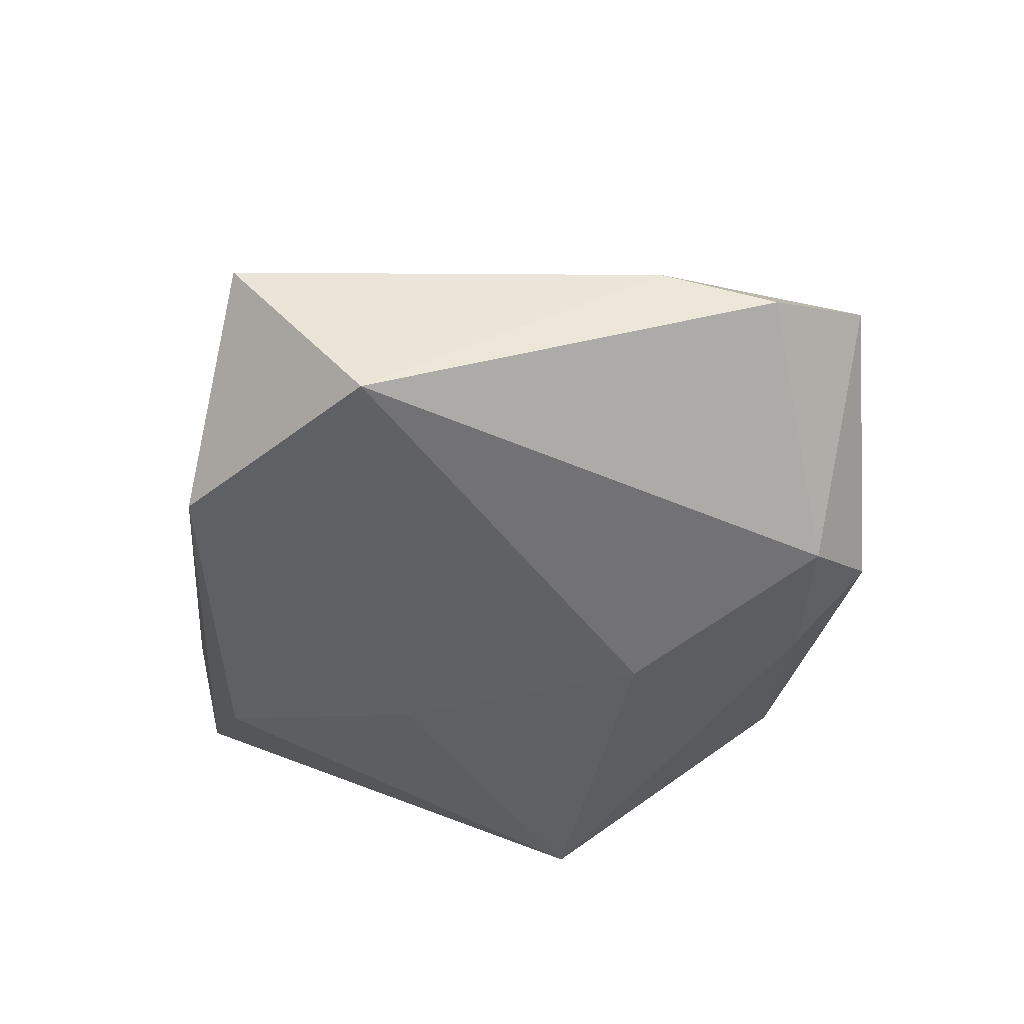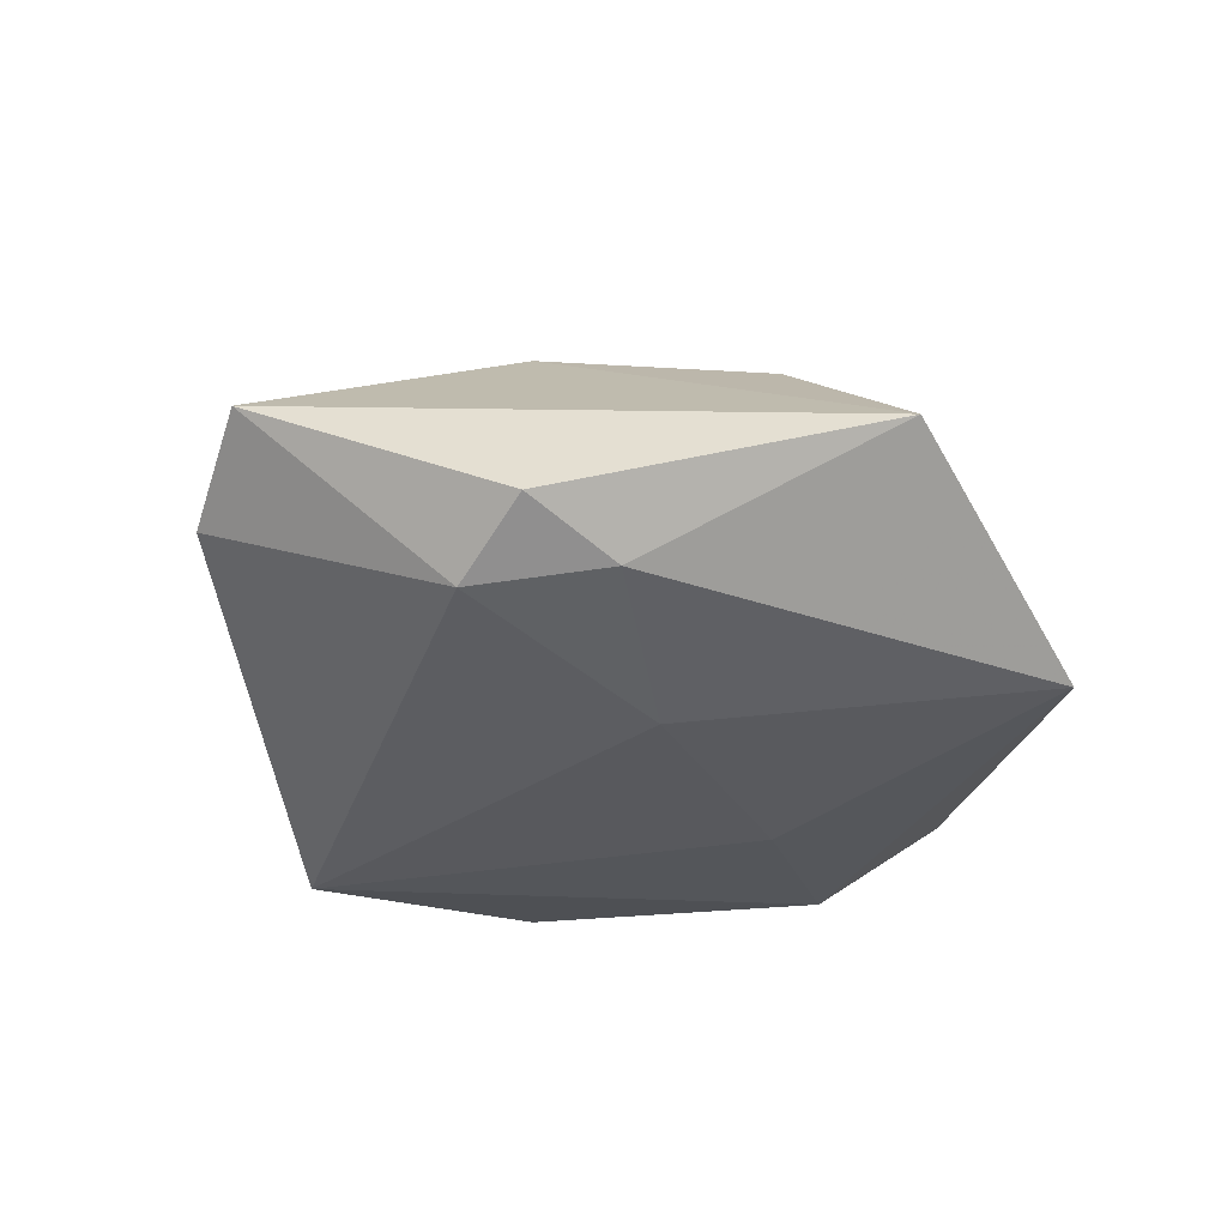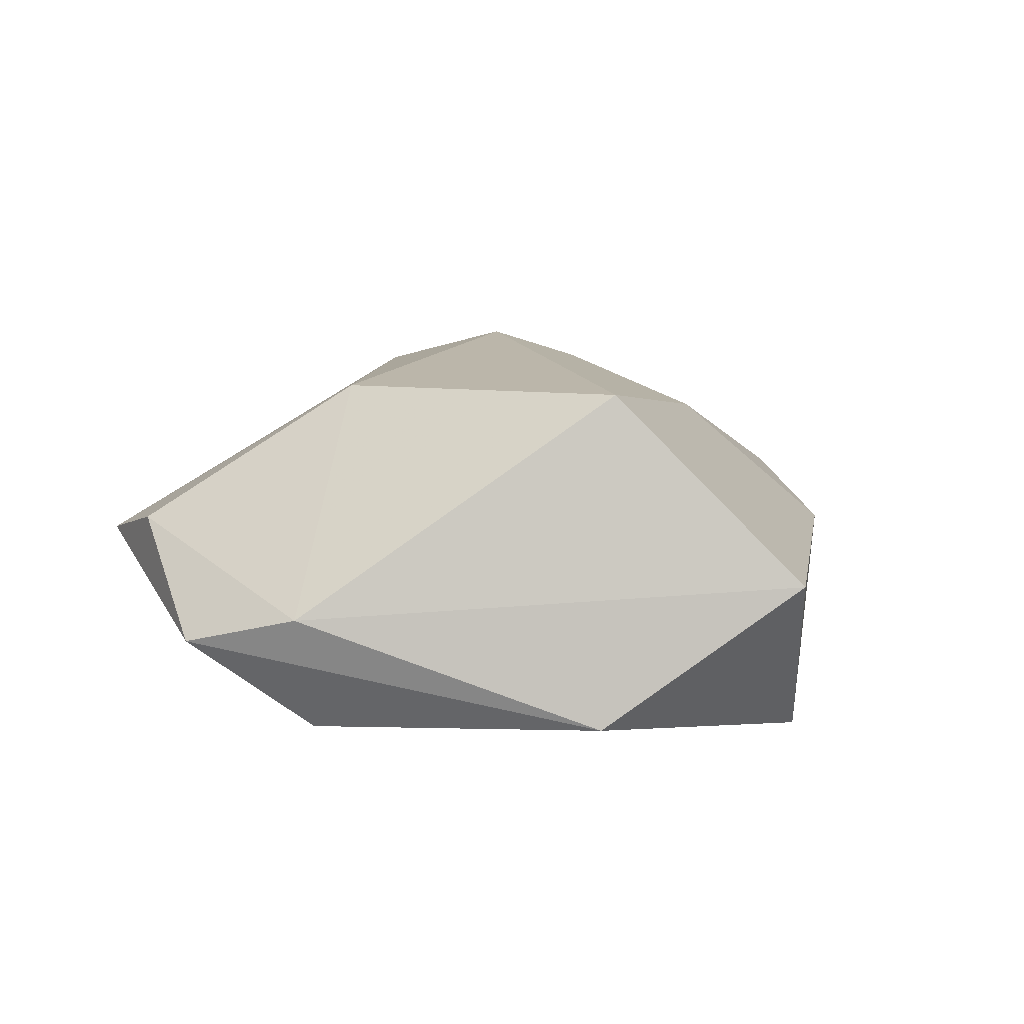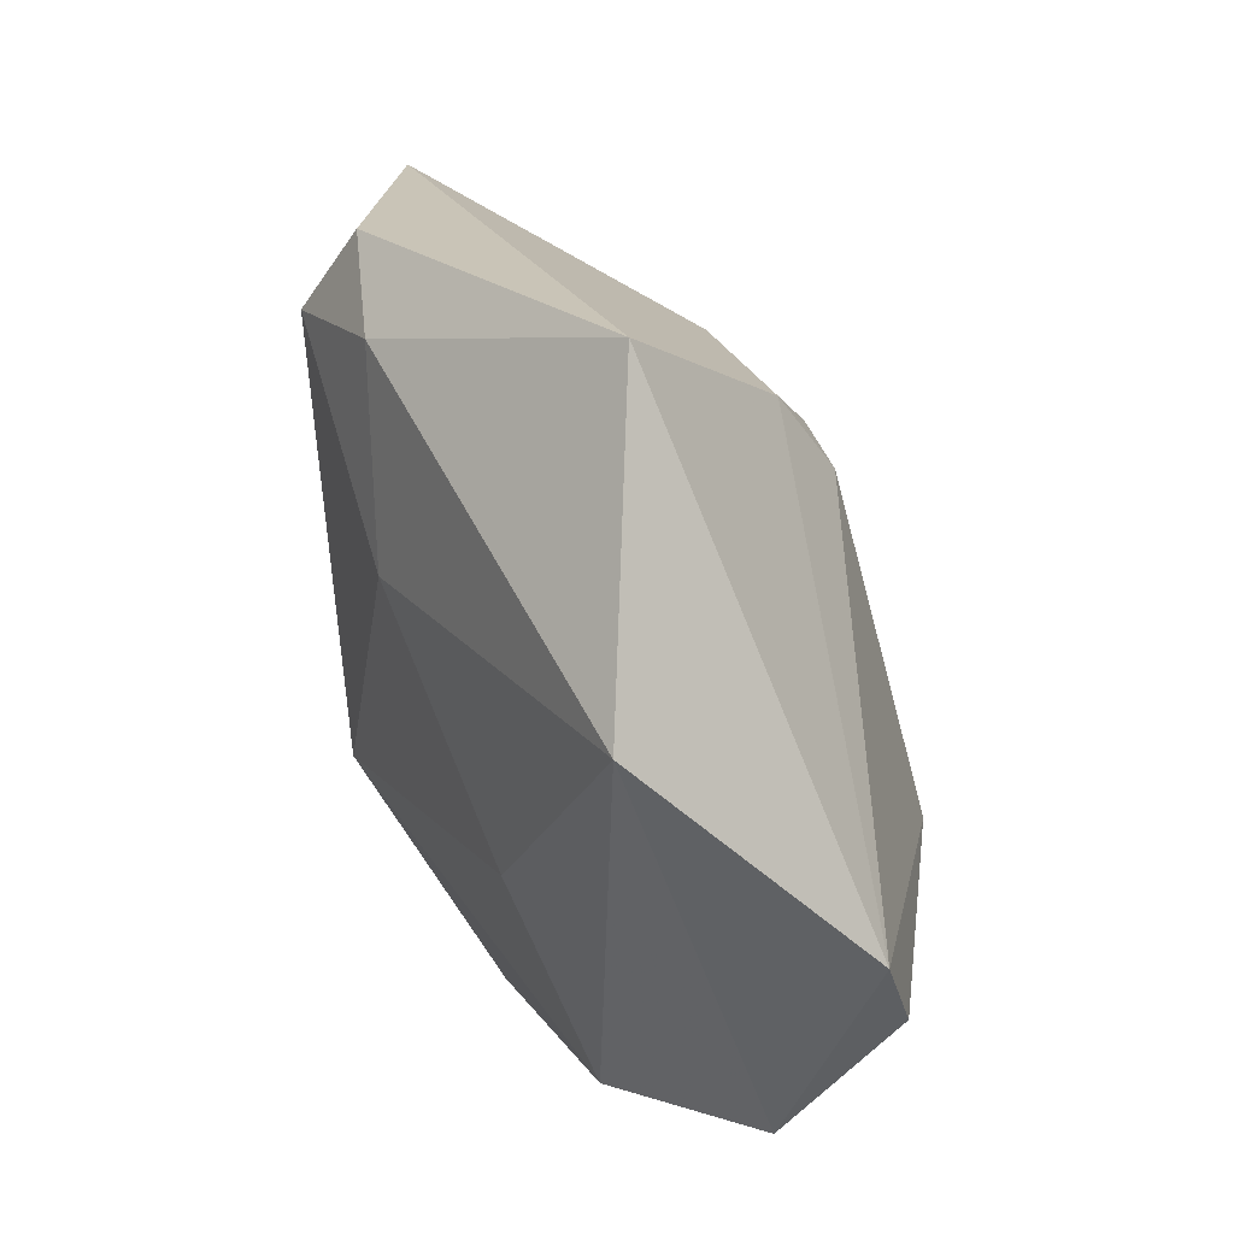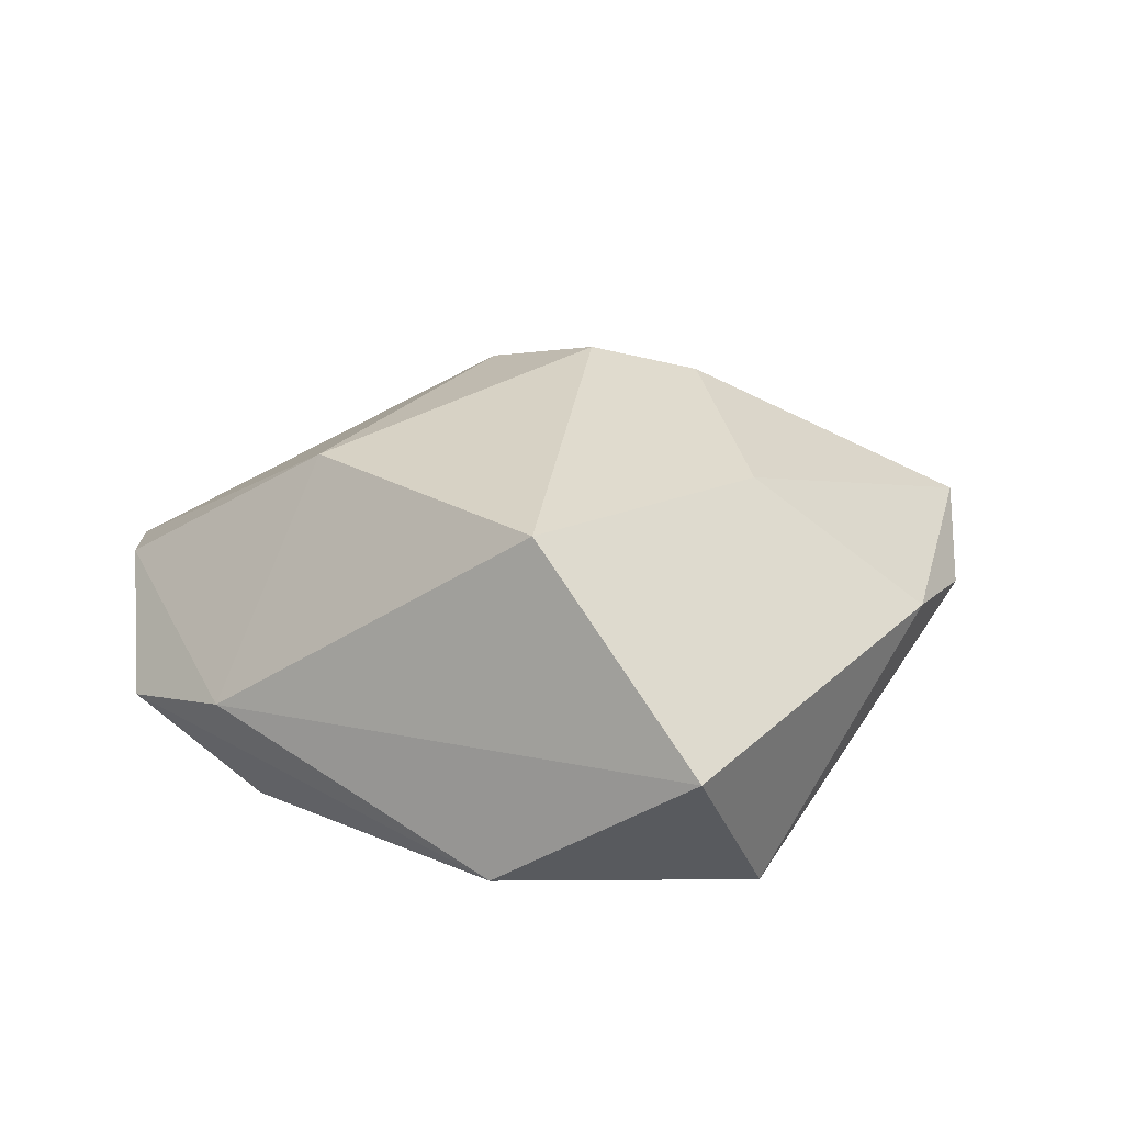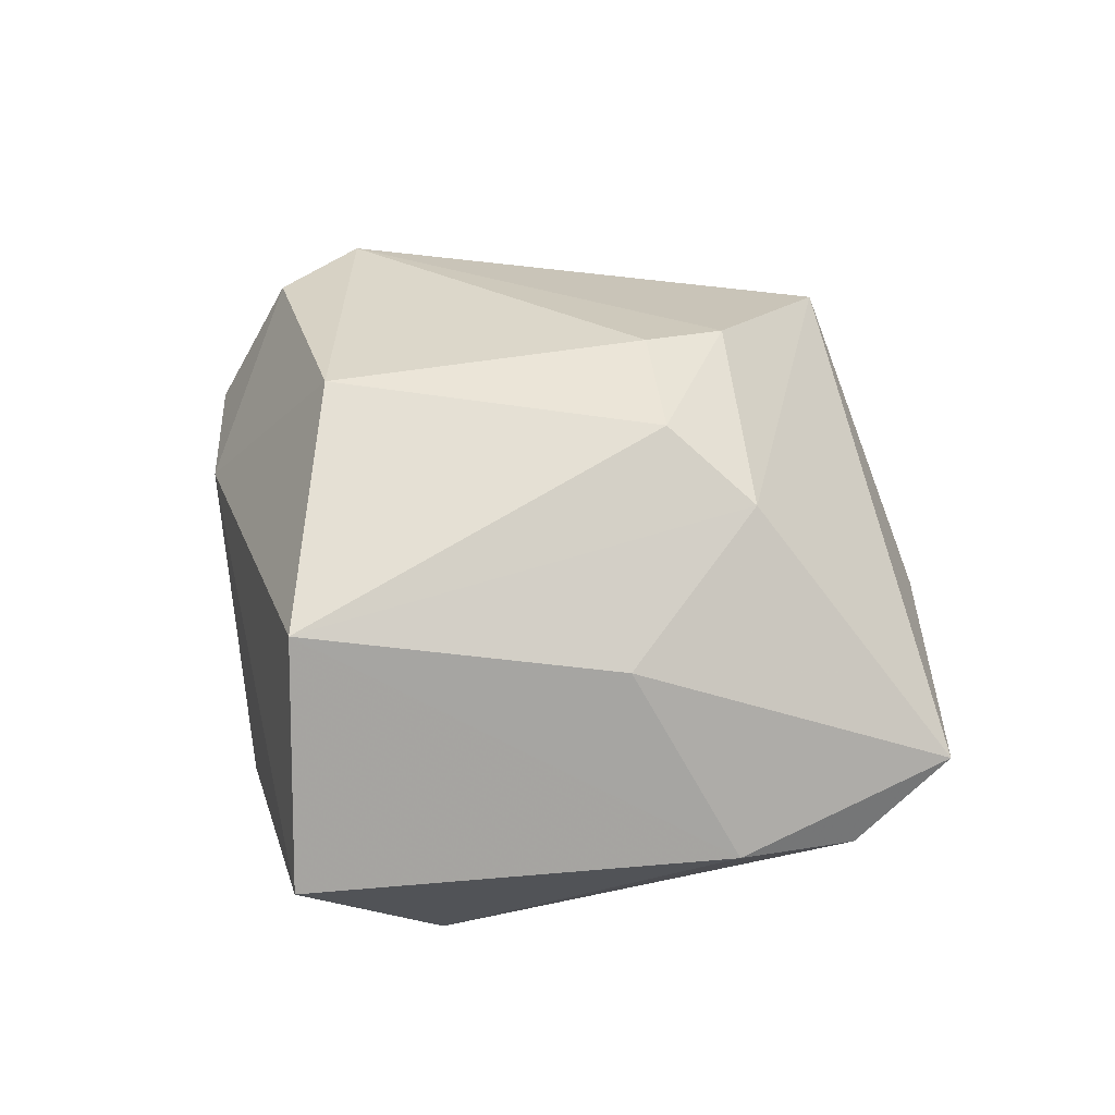
<metadata>
{"format":"obj","ext":"obj","renderer":"f3d","projection":"perspective","resolution":1024,"background":"white","views":[{"elev":-49.6,"azim":52.2,"up":"+Z"},{"elev":-30.7,"azim":152.2,"up":"+Z"},{"elev":9.5,"azim":-28.6,"up":"+Z"},{"elev":55.1,"azim":-117.0,"up":"+Y"},{"elev":24.8,"azim":-4.0,"up":"+Z"},{"elev":62.9,"azim":47.5,"up":"+Z"}]}
</metadata>
<code>
v 0.02106 -0.03546 -0.01869
v -0.01753 -0.001189 -0.01863
v 0.02938 0.03396 -0.009099
v -0.03701 -0.02095 -0.002992
v -0.001531 0.02965 0.01701
v -0.003148 -0.03398 0.02188
v -0.03112 0.03449 -0.01419
v 0.04296 -0.009465 0.0008381
v 0.005671 0.01646 -0.01896
v 0.006613 0.01249 0.02519
v -0.004372 0.04919 0.0008382
v 0.02321 -0.008143 0.0167
v -0.04684 -0.0007954 0.006646
v 0.01268 -0.04889 0.0009924
v 0.01845 0.03257 -0.01331
v 0.05128 0.01506 0.004766
v -0.004581 0.02007 0.02165
v -0.04679 0.01085 0.003733
v -0.02499 -0.0106 0.02188
v -0.03305 -0.01682 -0.0166
v -0.008165 -0.03969 -0.01496
v 0.01925 0.01444 0.02138
v 0.04961 0.002271 -0.001872
v -0.04662 -0.01203 -0.006053
v 0.03116 0.02407 -0.01467
f 14 1 8
f 16 12 8
f 8 6 14
f 12 6 8
f 22 12 16
f 16 11 22
f 10 6 22
f 22 6 12
f 9 25 1
f 23 25 16
f 1 25 23
f 16 8 23
f 23 8 1
f 7 11 15
f 15 9 7
f 25 9 15
f 21 1 14
f 21 20 1
f 10 22 5
f 5 22 11
f 5 17 10
f 19 6 10
f 10 17 19
f 1 20 2
f 2 9 1
f 2 20 7
f 7 9 2
f 3 11 16
f 3 15 11
f 16 25 3
f 25 15 3
f 14 6 4
f 4 21 14
f 4 19 13
f 6 19 4
f 17 5 18
f 13 19 18
f 18 19 17
f 18 5 11
f 18 11 7
f 24 4 13
f 20 21 24
f 21 4 24
f 13 18 24
f 7 20 24
f 24 18 7

</code>
